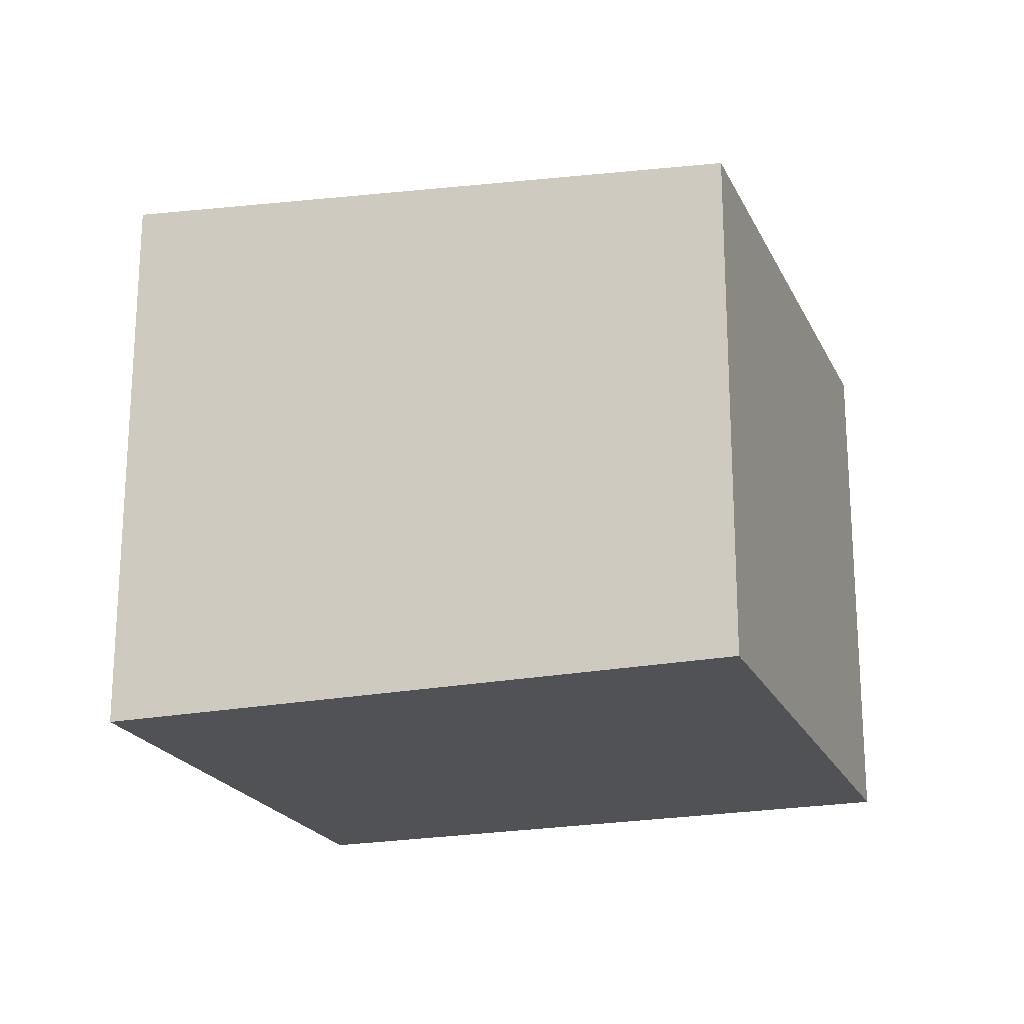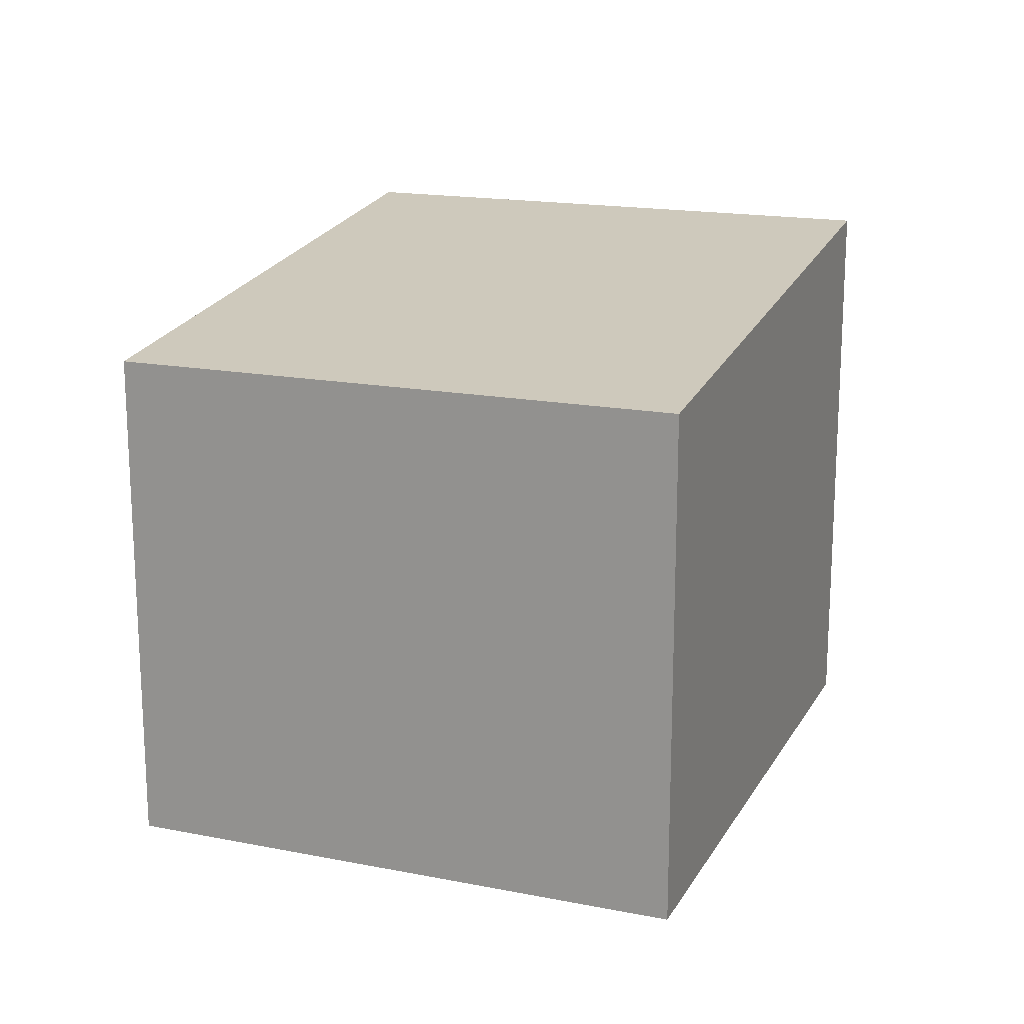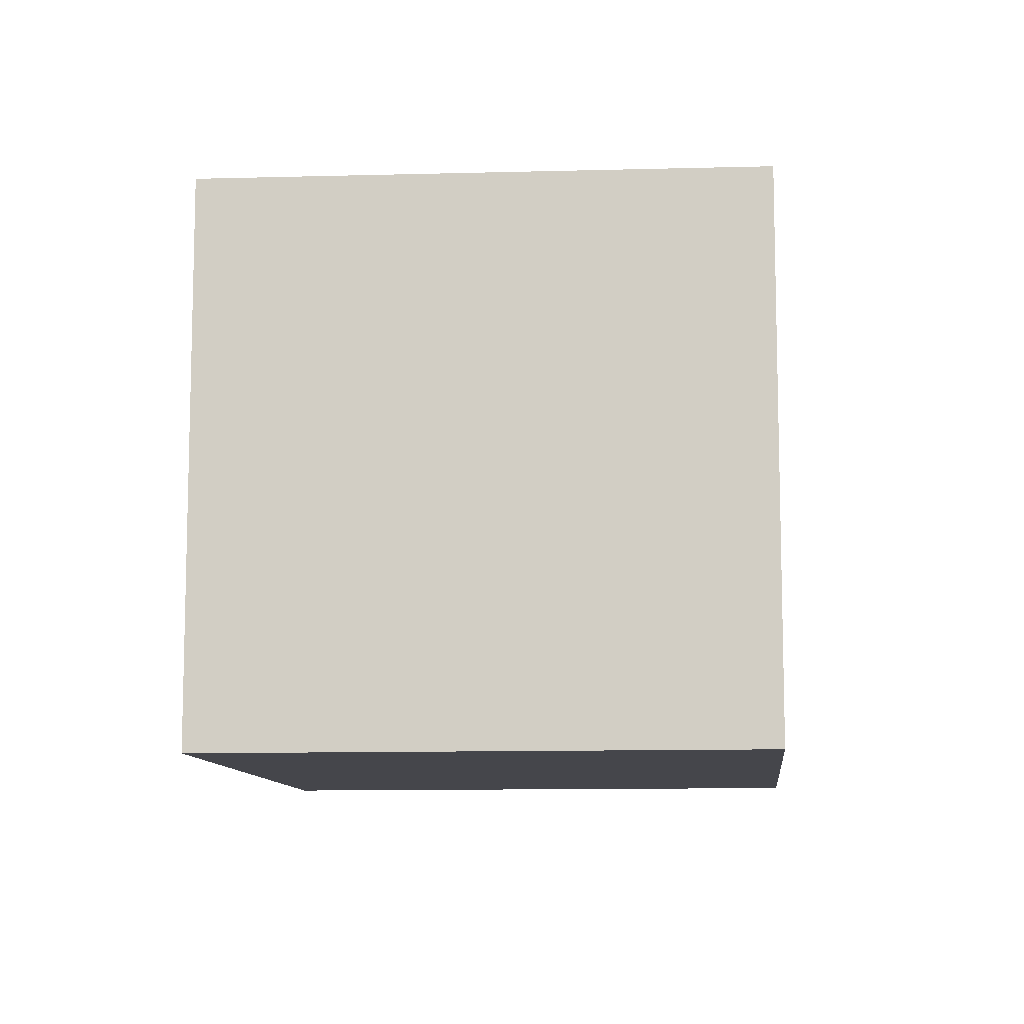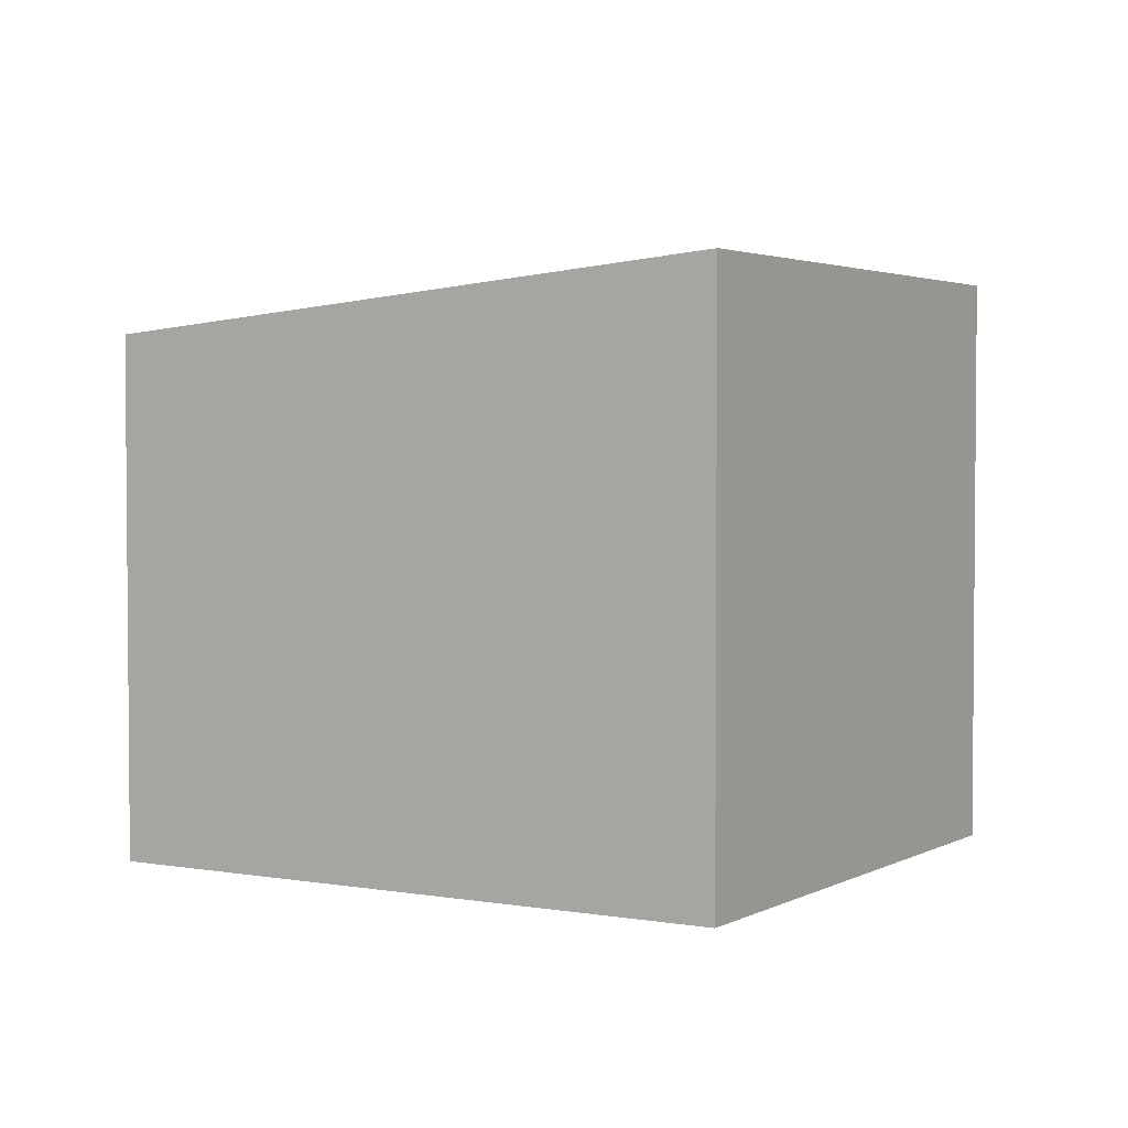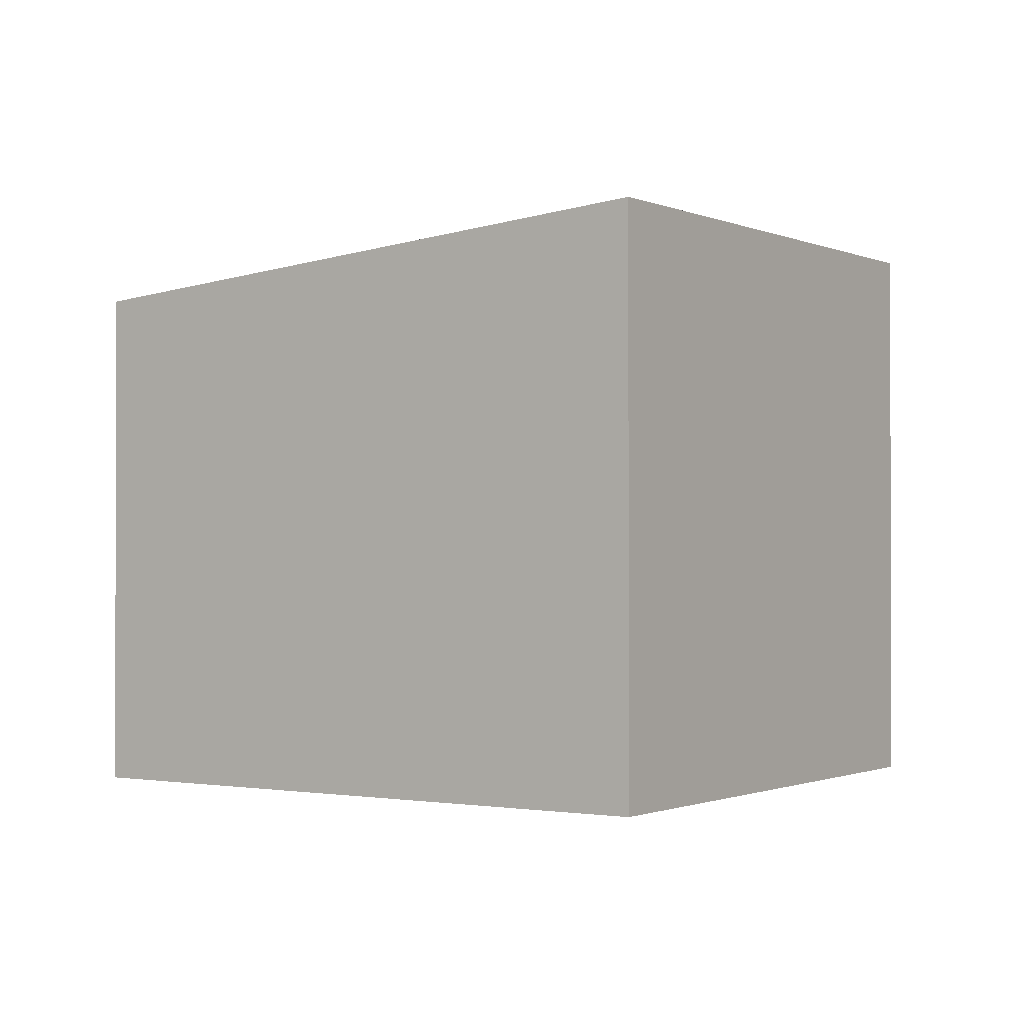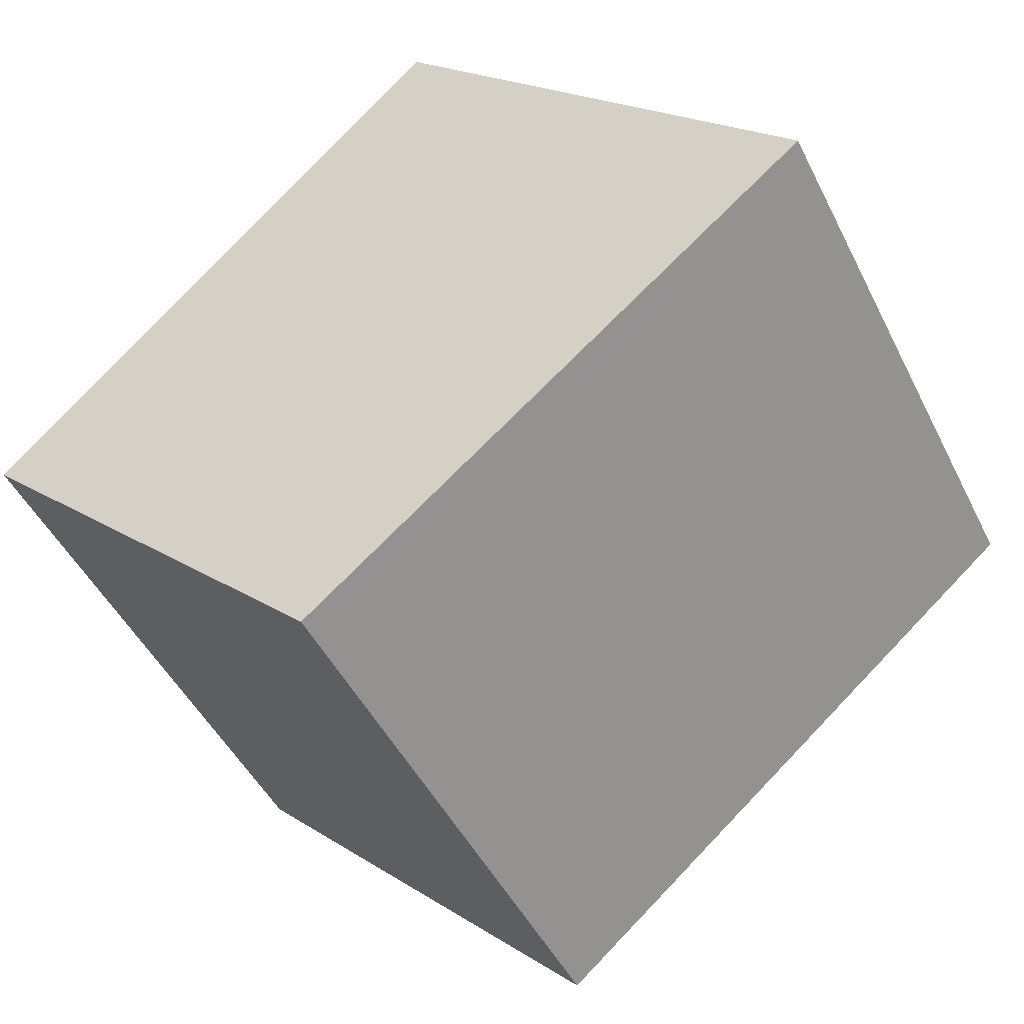
<metadata>
{"format":"obj","ext":"obj","renderer":"f3d","projection":"perspective","resolution":1024,"background":"white","views":[{"elev":-21.1,"azim":-126.6,"up":"+Z"},{"elev":18.2,"azim":-35.0,"up":"+Z"},{"elev":-10.0,"azim":129.3,"up":"+Z"},{"elev":3.1,"azim":65.0,"up":"+Z"},{"elev":-0.7,"azim":67.8,"up":"+Z"},{"elev":19.9,"azim":-40.5,"up":"+Y"}]}
</metadata>
<code>
v 289.6 -321.6 6.129
v 283.9 -325.4 5.486
v 280.5 -320.3 5.437
v 286.2 -316.5 6.079
v 287.6 -322.9 5.9
v 284.3 -317.7 5.865
v 283.9 -325.4 5.486
v 287.6 -322.9 5.9
v 289.6 -321.6 6.129
v 280.5 -320.3 5.437
v 284.3 -317.8 5.865
v 286.2 -316.5 6.079
v 286.2 -316.5 6.073
v 286.2 -316.5 6.072
v 289.6 -321.6 6.121
v 287.2 -322.4 5.896
v 289.2 -321.1 6.116
v 289.3 -321 6.123
v 289.6 -321.6 6.121
v 283.5 -324.8 5.481
v 286.3 -323.8 5.748
v 286.2 -323.8 5.748
v 285.9 -323.3 5.742
v 282.8 -318.7 5.699
v 282.8 -318.7 5.699
v 283.9 -325.4 5.49
v 284 -325.4 5.49
v 283.6 -324.8 5.484
v 280.5 -320.3 5.44
v 280.5 -320.3 5.44
v 289.6 -321.6 6.121
v 289.6 -321.6 6.129
v 289.6 -321.6 0
v 289.6 -321.6 -8.882e-16
v 283.9 -325.4 5.486
v 283.9 -325.4 5.486
v 283.9 -325.4 0
v 283.9 -325.4 8.882e-16
v 280.5 -320.3 5.44
v 280.5 -320.3 5.437
v 280.5 -320.3 -8.882e-16
v 280.5 -320.3 0
v 286.2 -316.5 6.079
v 286.2 -316.5 6.079
v 286.2 -316.5 0
v 286.2 -316.5 0
v 286.3 -323.8 5.748
v 287.6 -322.9 5.9
v 287.6 -322.9 0
v 286.3 -323.8 -8.882e-16
v 286.2 -316.5 6.072
v 284.3 -317.7 5.865
v 284.3 -317.7 0
v 286.2 -316.5 8.882e-16
v 283.5 -324.8 5.481
v 283.9 -325.4 5.486
v 283.9 -325.4 8.882e-16
v 283.5 -324.8 8.882e-16
v 289.6 -321.6 6.129
v 289.6 -321.6 6.129
v 289.6 -321.6 -8.882e-16
v 289.6 -321.6 0
v 280.5 -320.3 5.437
v 280.5 -320.3 5.437
v 280.5 -320.3 -8.882e-16
v 280.5 -320.3 -8.882e-16
v 289.3 -321 6.123
v 286.2 -316.5 6.079
v 286.2 -316.5 0
v 289.3 -321 0
v 286.2 -316.5 6.079
v 286.2 -316.5 6.072
v 286.2 -316.5 8.882e-16
v 286.2 -316.5 0
v 289.6 -321.6 6.129
v 289.3 -321 6.123
v 289.3 -321 0
v 289.6 -321.6 -8.882e-16
v 287.6 -322.9 5.9
v 289.6 -321.6 6.121
v 289.6 -321.6 -8.882e-16
v 287.6 -322.9 0
v 280.5 -320.3 5.437
v 283.5 -324.8 5.481
v 283.5 -324.8 8.882e-16
v 280.5 -320.3 -8.882e-16
v 284 -325.4 5.49
v 286.3 -323.8 5.748
v 286.3 -323.8 -8.882e-16
v 284 -325.4 0
v 284.3 -317.7 5.865
v 282.8 -318.7 5.699
v 282.8 -318.7 0
v 284.3 -317.7 0
v 283.9 -325.4 5.486
v 284 -325.4 5.49
v 284 -325.4 0
v 283.9 -325.4 0
v 282.8 -318.7 5.699
v 280.5 -320.3 5.44
v 280.5 -320.3 0
v 282.8 -318.7 0
v 289.6 -321.6 0
v 283.9 -325.4 0
v 280.5 -320.3 0
v 286.2 -316.5 0
f 15 9 1 19
f 22 8 5 21
f 23 16 8 22
f 18 9 15 17
f 25 6 11 24
f 14 4 12 13
f 13 11 6 14
f 17 15 8 16
f 16 11 13 17
f 17 13 12 18
f 19 5 8 15
f 24 11 16 23
f 27 2 7 26
f 26 7 20 28
f 30 10 3 29
f 28 20 10 30
f 26 22 21 27
f 28 23 22 26
f 29 25 24 30
f 30 24 23 28
f 32 33 34 31
f 36 37 38 35
f 40 41 42 39
f 44 45 46 43
f 48 49 50 47
f 52 53 54 51
f 56 57 58 55
f 60 61 62 59
f 64 65 66 63
f 68 69 70 67
f 72 73 74 71
f 76 77 78 75
f 80 81 82 79
f 84 85 86 83
f 88 89 90 87
f 92 93 94 91
f 96 97 98 95
f 100 101 102 99
f 104 105 106 103

</code>
